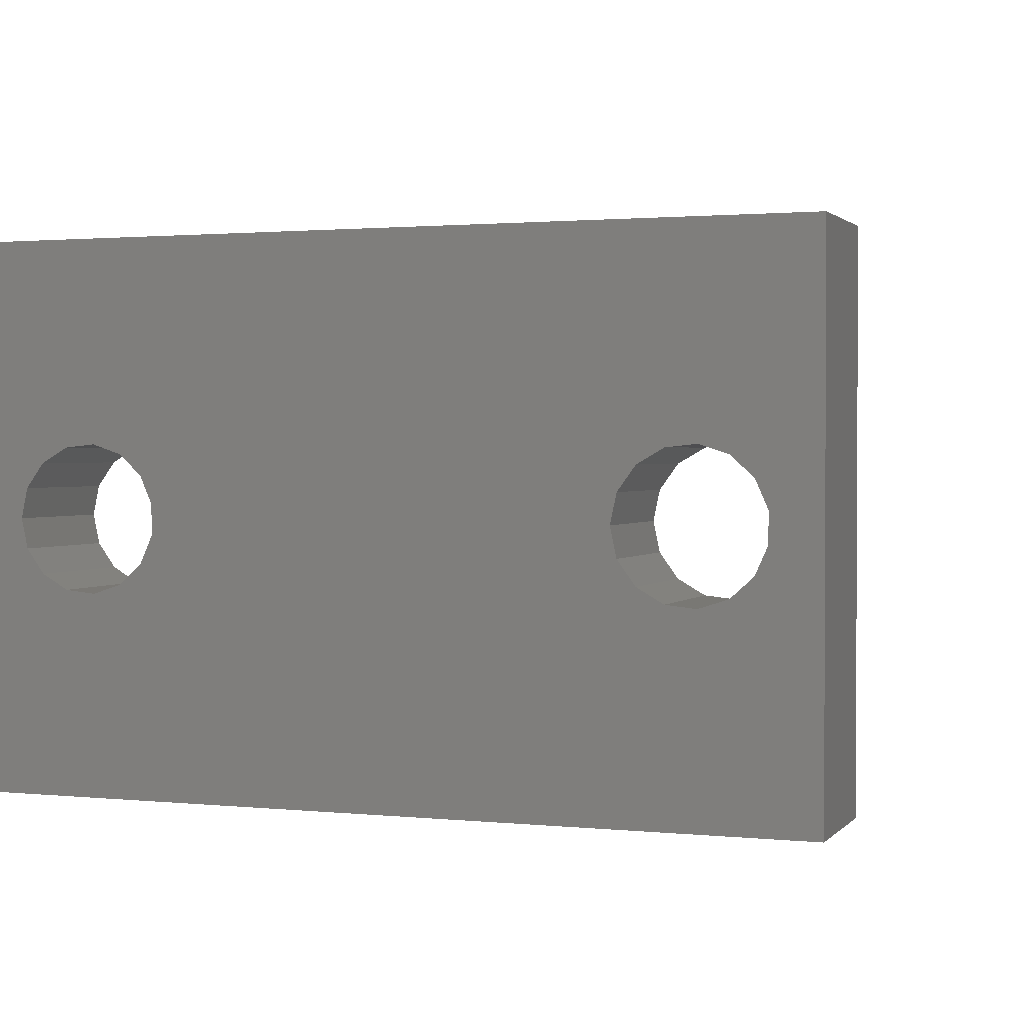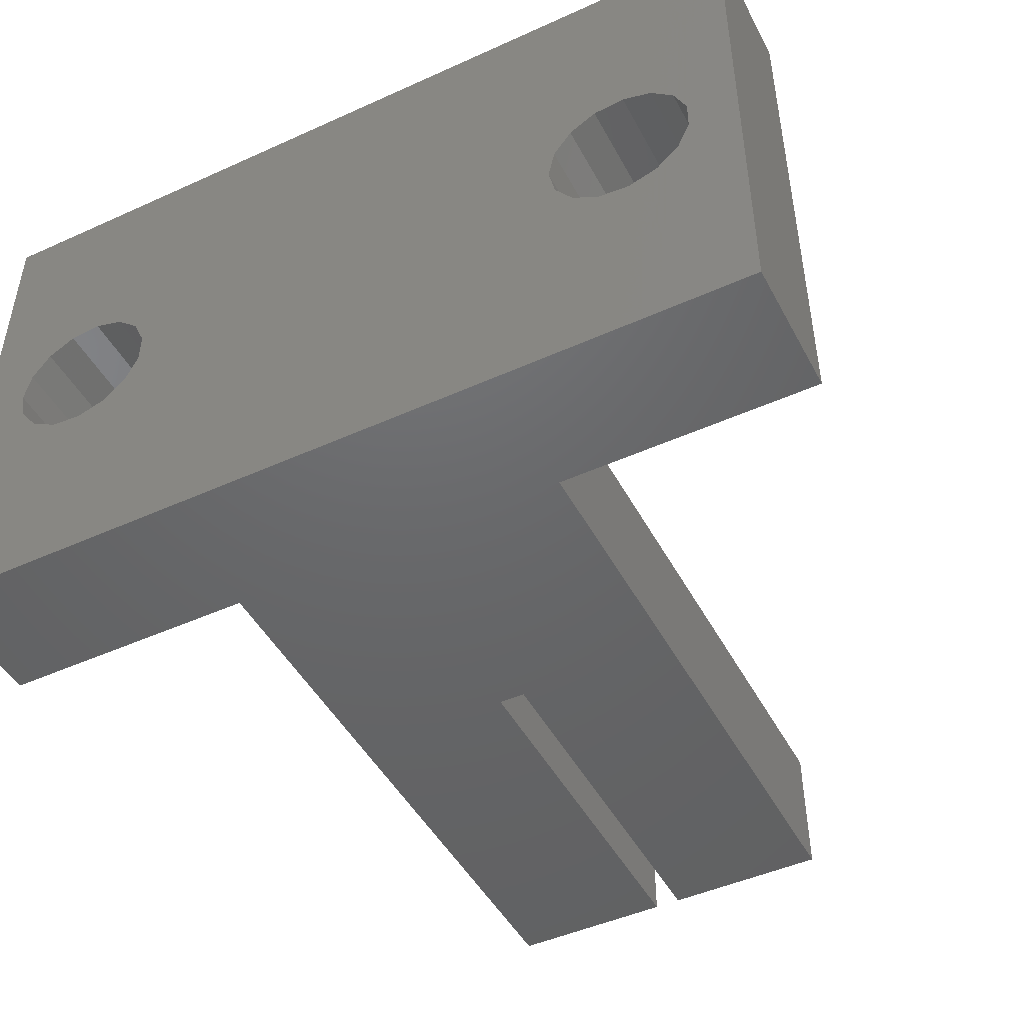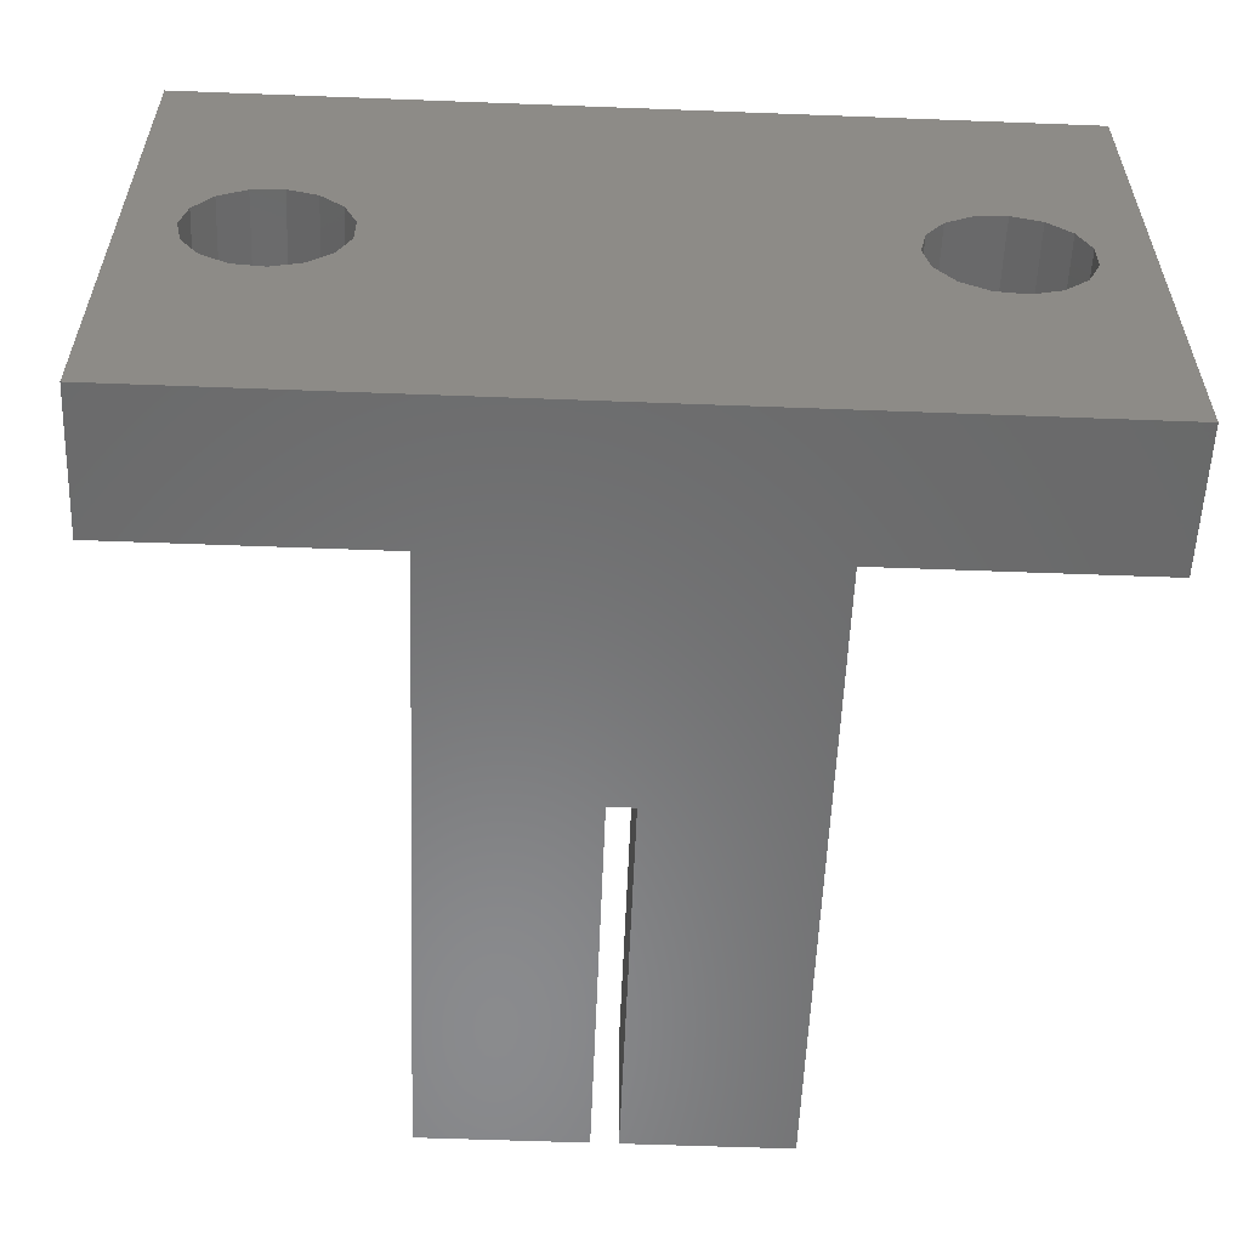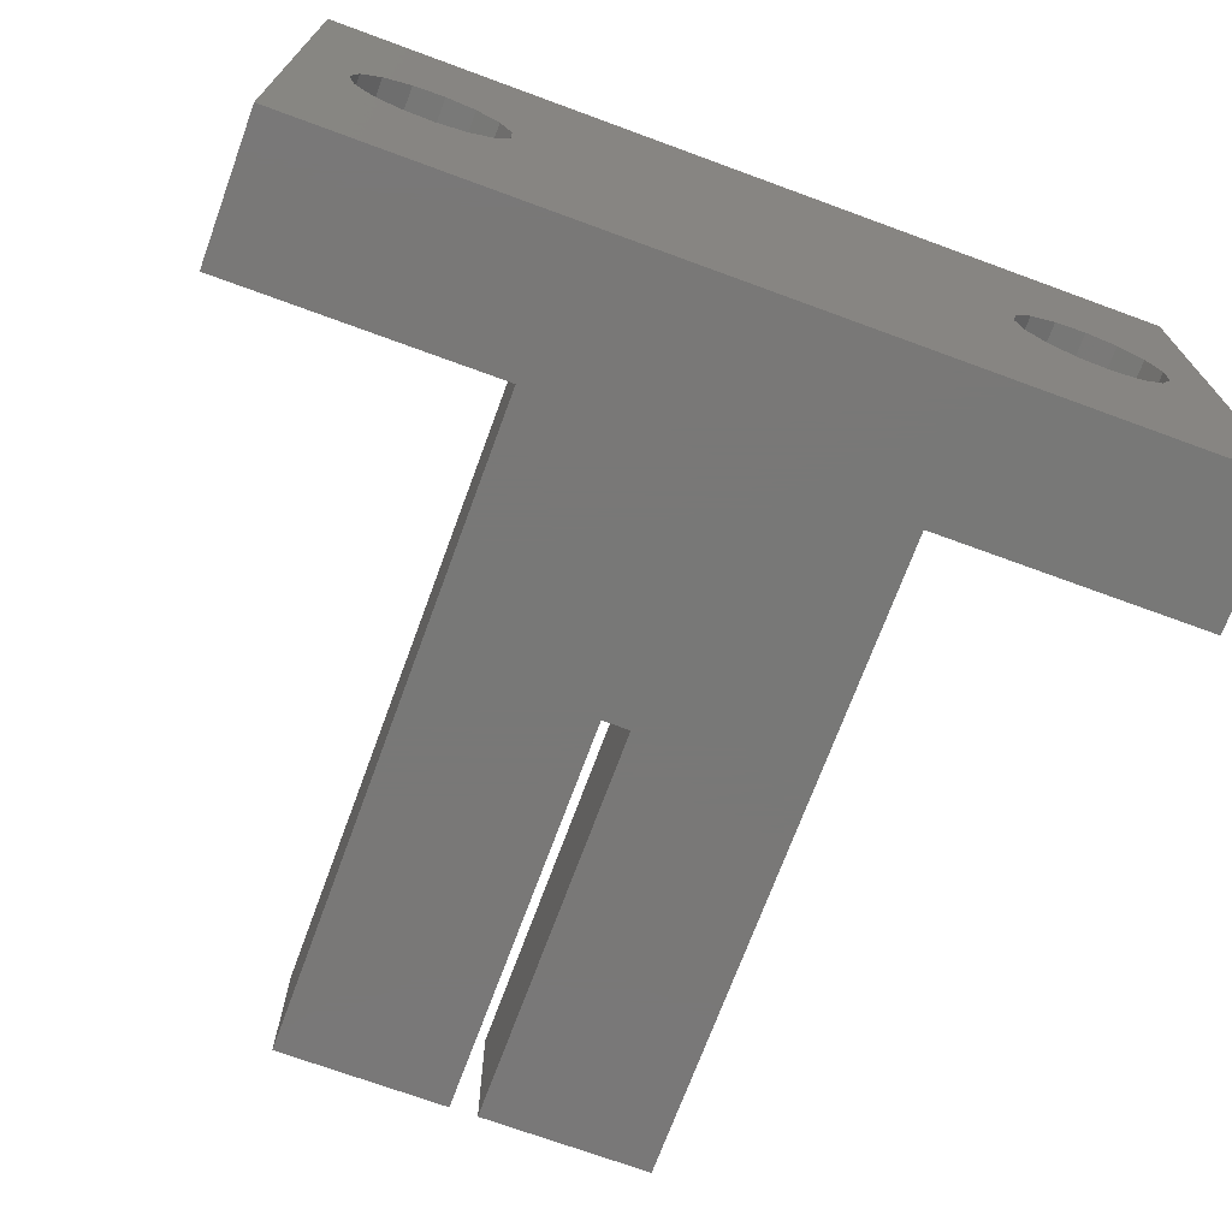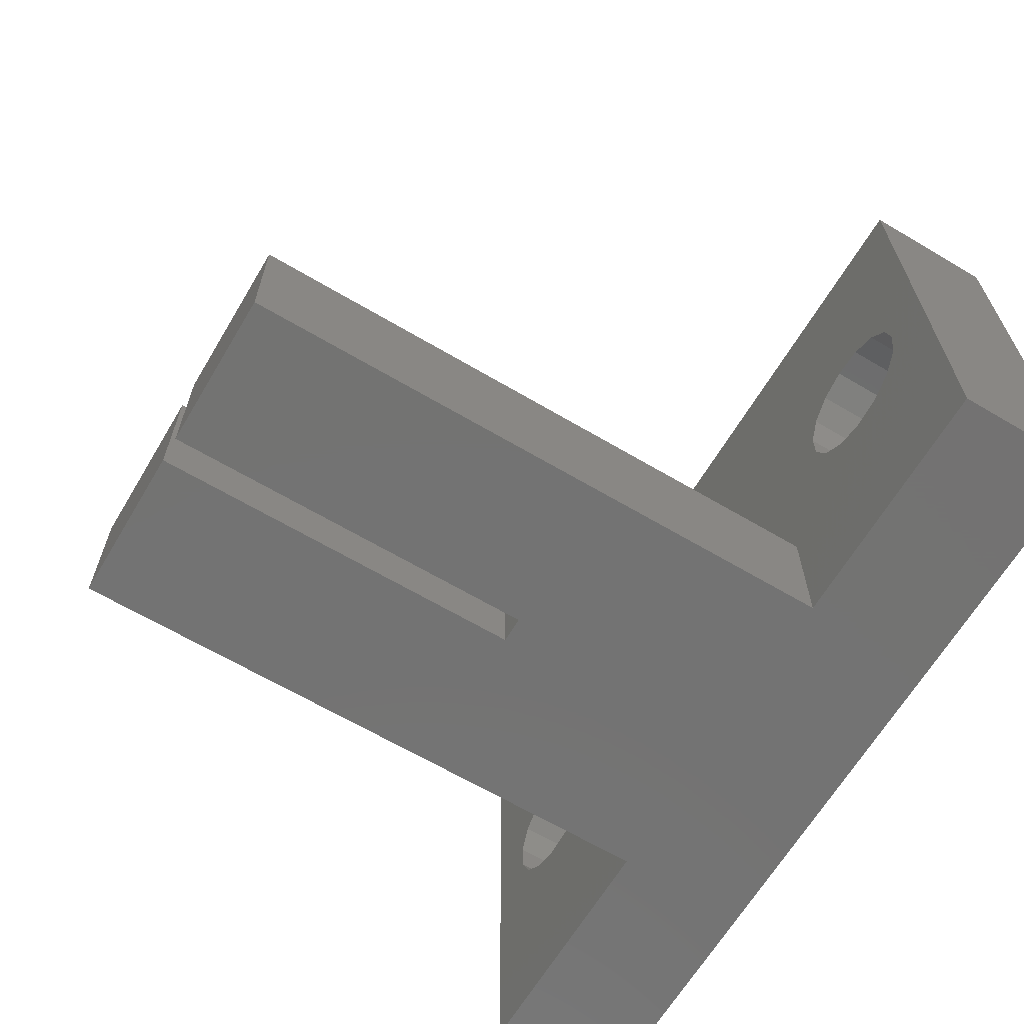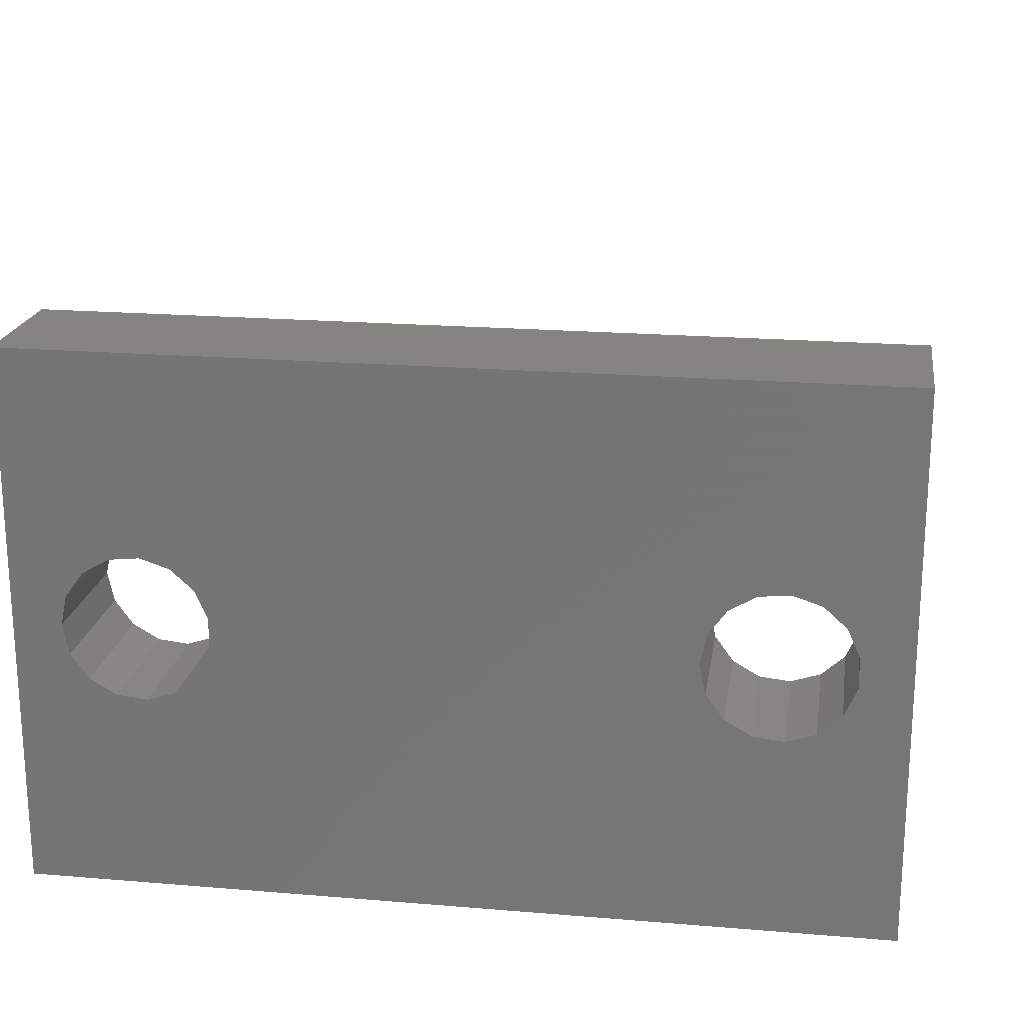
<metadata>
{"format":"stl","ext":"stl","renderer":"f3d","projection":"perspective","resolution":1024,"background":"white","views":[{"elev":1.6,"azim":-159.8,"up":"+Y"},{"elev":-47.1,"azim":-152.9,"up":"+Y"},{"elev":-56.4,"azim":177.7,"up":"+Y"},{"elev":-71.1,"azim":159.8,"up":"+Y"},{"elev":-65.0,"azim":59.2,"up":"+Y"},{"elev":20.1,"azim":-171.3,"up":"+Y"}]}
</metadata>
<code>
# stl→obj: 84 verts, 172 faces
v 0 0 0
v 0 16 4
v 0 16 0
v 0 0 4
v 25 16 4
v 23.58 8 4
v 25 0 4
v 23.39 8.874 4
v 22.87 9.598 4
v 22.09 10.04 4
v 21.2 10.14 4
v 20.35 9.862 4
v 5.01 9.598 4
v 19.33 8.447 4
v 17.5 4 4
v 19.33 7.553 4
v 7.5 4 4
v 5.536 8.874 4
v 19.69 9.264 4
v 5.536 7.126 4
v 5.721 8 4
v 4.236 10.04 4
v 1.468 8.447 4
v 1.468 7.553 4
v 1.832 9.264 4
v 2.496 9.862 4
v 3.347 10.14 4
v 23.39 7.126 4
v 22.87 6.402 4
v 22.09 5.955 4
v 21.2 5.862 4
v 20.35 6.138 4
v 19.69 6.736 4
v 17.5 0 4
v 5.01 6.402 4
v 4.236 5.955 4
v 3.347 5.862 4
v 7.5 0 4
v 2.496 6.138 4
v 1.832 6.736 4
v 25 16 0
v 25 0 0
v 23.58 8 0
v 23.39 7.126 0
v 22.87 6.402 0
v 22.09 5.955 0
v 21.2 5.862 0
v 20.35 6.138 0
v 5.01 6.402 0
v 19.33 7.553 0
v 5.721 8 0
v 19.33 8.447 0
v 5.536 7.126 0
v 19.69 6.736 0
v 4.236 5.955 0
v 1.468 7.553 0
v 1.468 8.447 0
v 1.832 6.736 0
v 2.496 6.138 0
v 3.347 5.862 0
v 23.39 8.874 0
v 22.87 9.598 0
v 22.09 10.04 0
v 21.2 10.14 0
v 20.35 9.862 0
v 5.01 9.598 0
v 19.69 9.264 0
v 5.536 8.874 0
v 4.236 10.04 0
v 3.347 10.14 0
v 2.496 9.862 0
v 1.832 9.264 0
v 7.5 0 22
v 12.12 0 11
v 12.12 0 22
v 12.88 0 11
v 17.5 0 22
v 12.88 0 22
v 7.5 4 22
v 12.88 4 22
v 17.5 4 22
v 12.12 4 22
v 12.88 4 11
v 12.12 4 11
f 1 2 3
f 2 1 4
f 5 6 7
f 5 8 6
f 5 9 8
f 5 10 9
f 5 11 10
f 5 12 11
f 13 12 5
f 14 15 16
f 14 17 15
f 18 14 19
f 12 13 19
f 20 17 21
f 14 21 17
f 14 18 21
f 19 13 18
f 2 13 5
f 13 2 22
f 23 2 24
f 25 2 23
f 26 2 25
f 27 2 26
f 22 2 27
f 28 7 6
f 29 7 28
f 30 7 29
f 31 7 30
f 15 31 32
f 15 32 33
f 15 33 16
f 34 31 15
f 31 34 7
f 35 17 20
f 36 17 35
f 37 17 36
f 17 37 38
f 4 37 39
f 4 39 40
f 37 4 38
f 24 4 40
f 4 24 2
f 7 41 5
f 41 7 42
f 42 43 41
f 42 44 43
f 42 45 44
f 42 46 45
f 42 47 46
f 42 48 47
f 49 48 42
f 50 51 52
f 53 50 54
f 48 49 54
f 50 53 51
f 54 49 53
f 1 49 42
f 49 1 55
f 56 1 57
f 58 1 56
f 59 1 58
f 60 1 59
f 55 1 60
f 61 41 43
f 62 41 61
f 63 41 62
f 64 41 63
f 65 41 64
f 66 65 67
f 68 52 51
f 52 68 67
f 66 67 68
f 65 66 41
f 3 66 69
f 3 69 70
f 66 3 41
f 71 3 70
f 72 3 71
f 57 3 72
f 3 57 1
f 73 74 75
f 74 38 76
f 38 74 73
f 76 77 78
f 76 34 77
f 34 76 38
f 1 38 4
f 38 1 34
f 42 34 1
f 34 42 7
f 41 2 5
f 2 41 3
f 51 18 68
f 18 51 21
f 24 57 23
f 57 24 56
f 70 22 27
f 22 70 69
f 68 13 66
f 13 68 18
f 49 20 53
f 20 49 35
f 49 36 35
f 36 49 55
f 55 37 36
f 37 55 60
f 69 13 22
f 13 69 66
f 71 27 26
f 27 71 70
f 23 72 25
f 72 23 57
f 72 26 25
f 26 72 71
f 40 56 24
f 56 40 58
f 60 39 37
f 39 60 59
f 59 40 39
f 40 59 58
f 53 21 51
f 21 53 20
f 43 8 61
f 8 43 6
f 16 52 14
f 52 16 50
f 64 10 11
f 10 64 63
f 61 9 62
f 9 61 8
f 45 30 29
f 30 45 46
f 63 9 10
f 9 63 62
f 67 12 19
f 12 67 65
f 14 67 19
f 67 14 52
f 65 11 12
f 11 65 64
f 44 6 43
f 6 44 28
f 47 32 31
f 32 47 48
f 33 50 16
f 50 33 54
f 45 28 44
f 28 45 29
f 46 31 30
f 31 46 47
f 48 33 32
f 33 48 54
f 38 79 17
f 79 38 73
f 80 77 81
f 77 80 78
f 79 75 82
f 75 79 73
f 77 15 81
f 15 77 34
f 81 83 80
f 83 15 84
f 15 83 81
f 84 79 82
f 84 17 79
f 17 84 15
f 75 84 82
f 84 75 74
f 76 80 83
f 80 76 78
f 84 76 83
f 76 84 74

</code>
